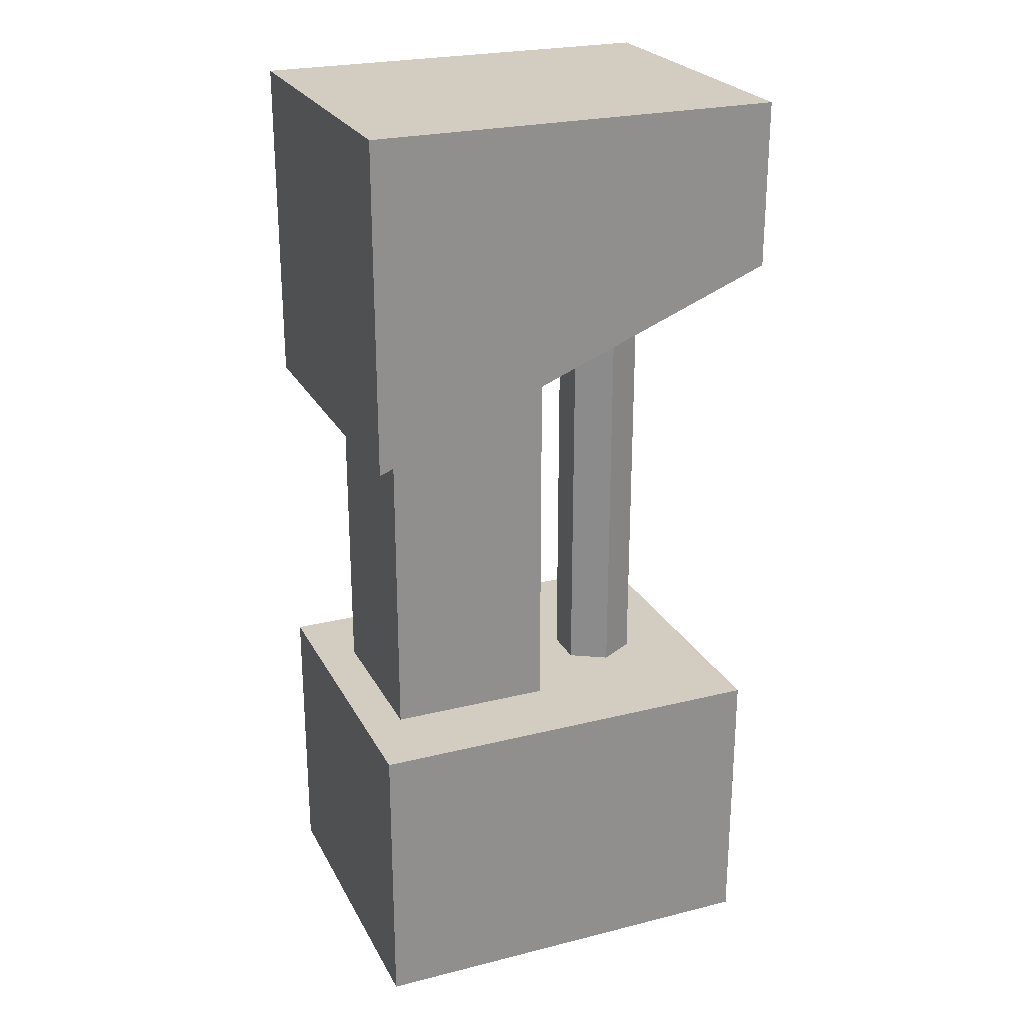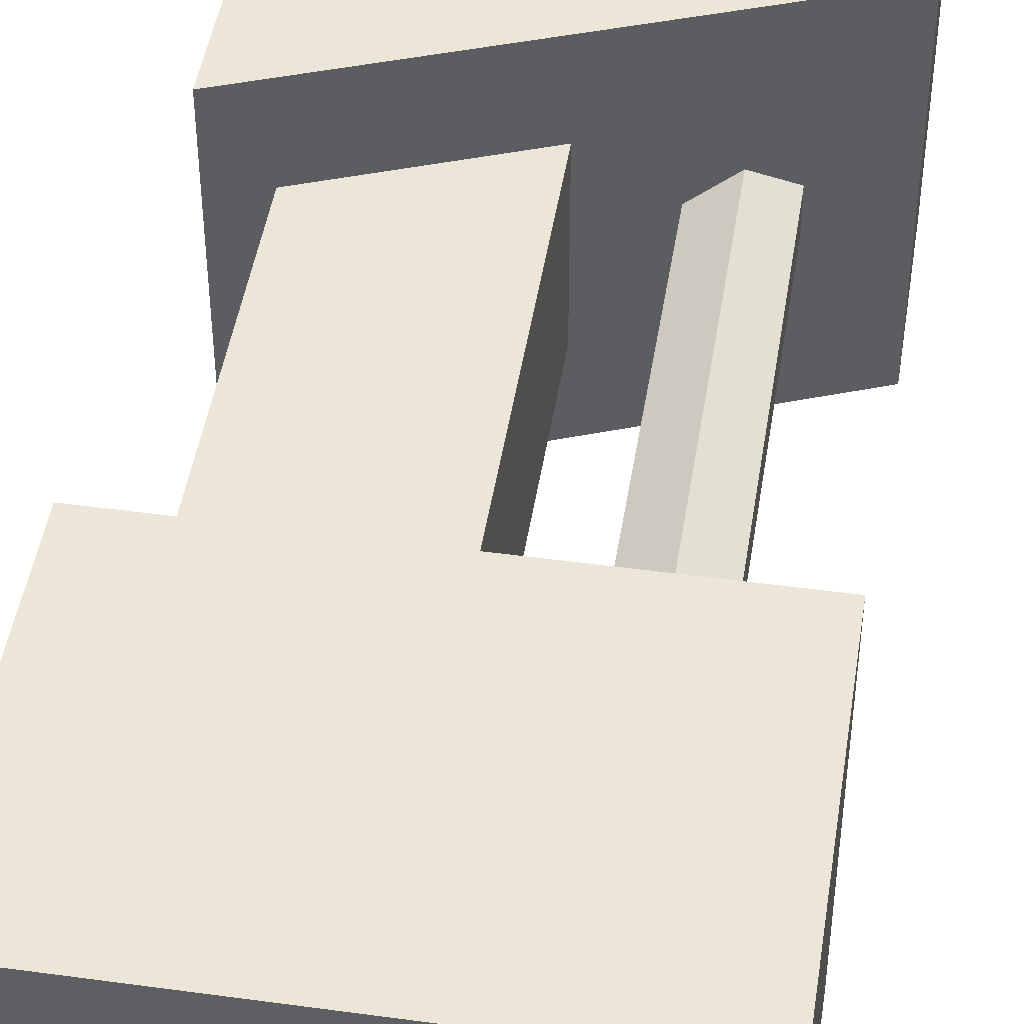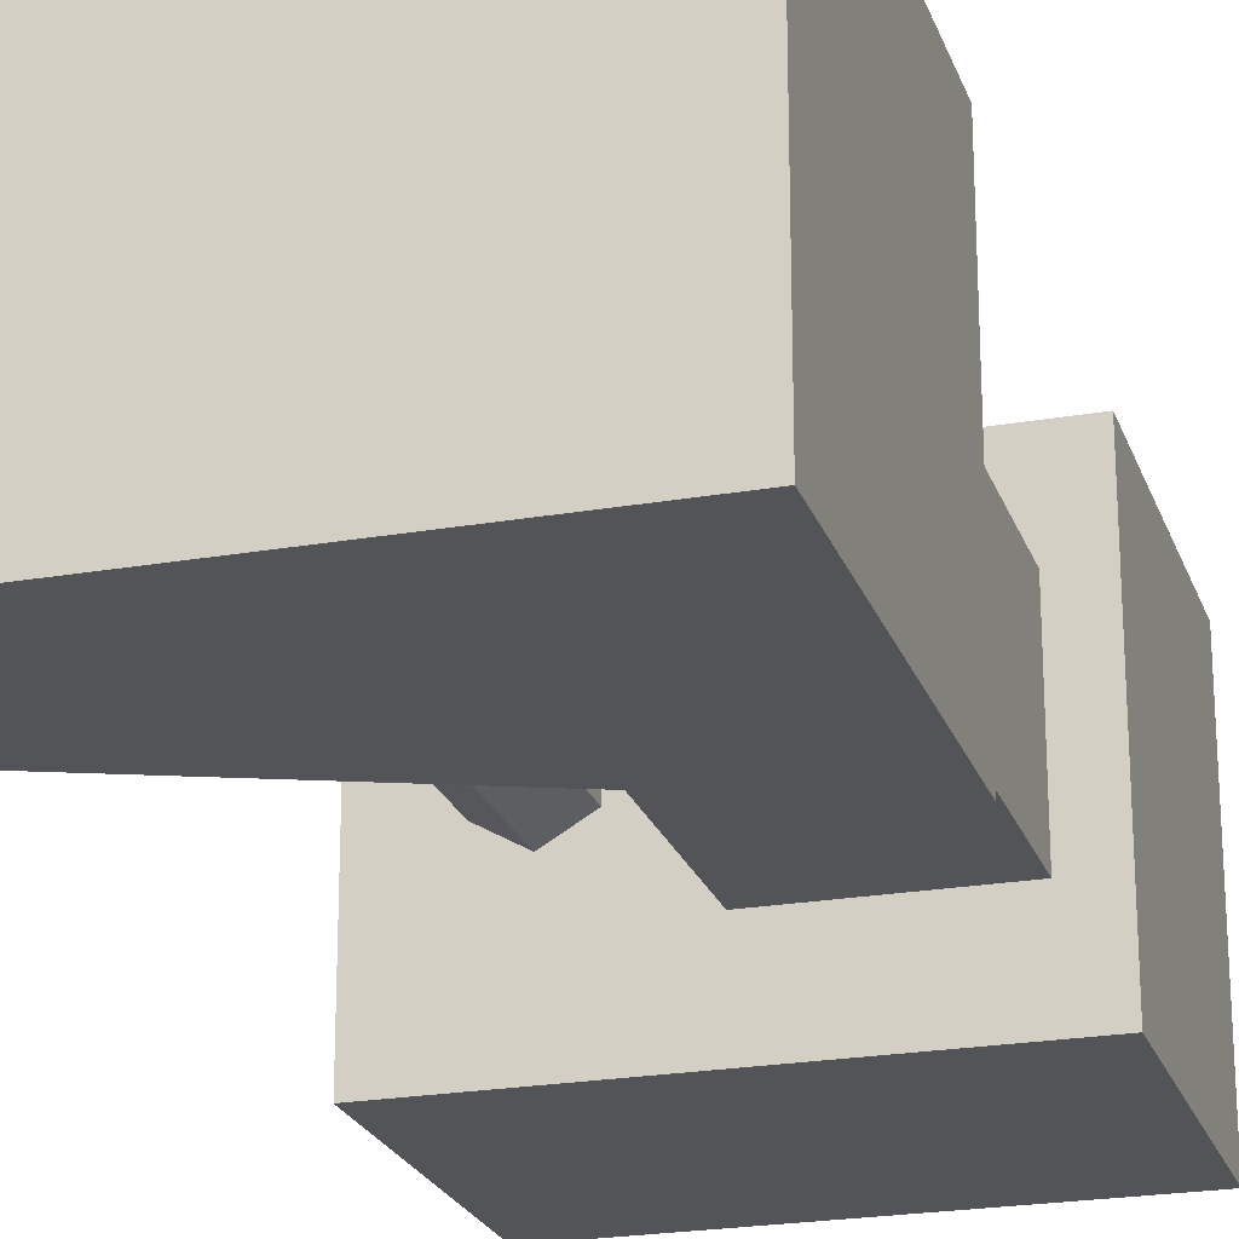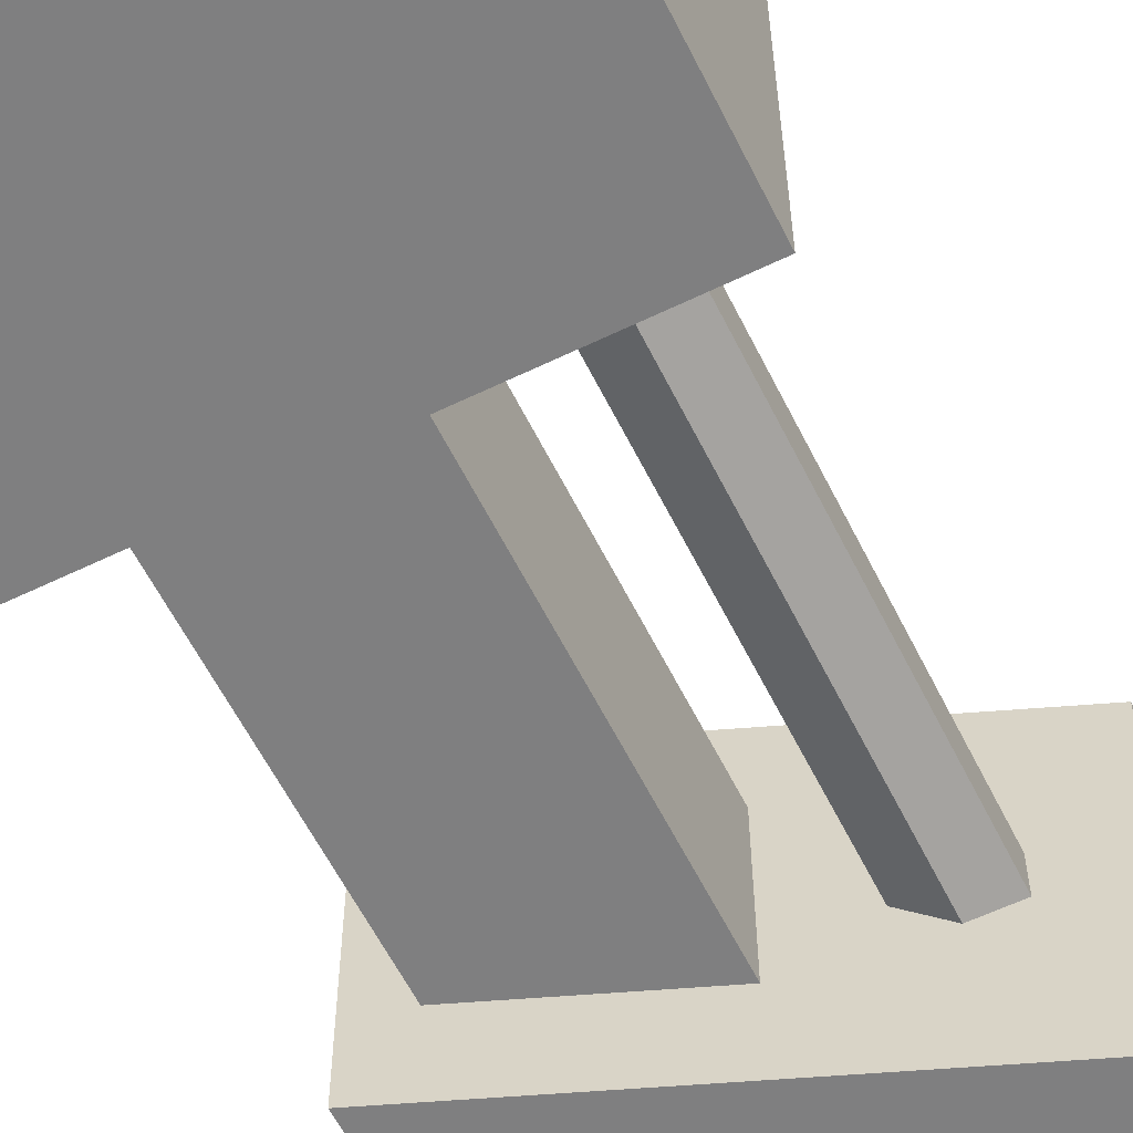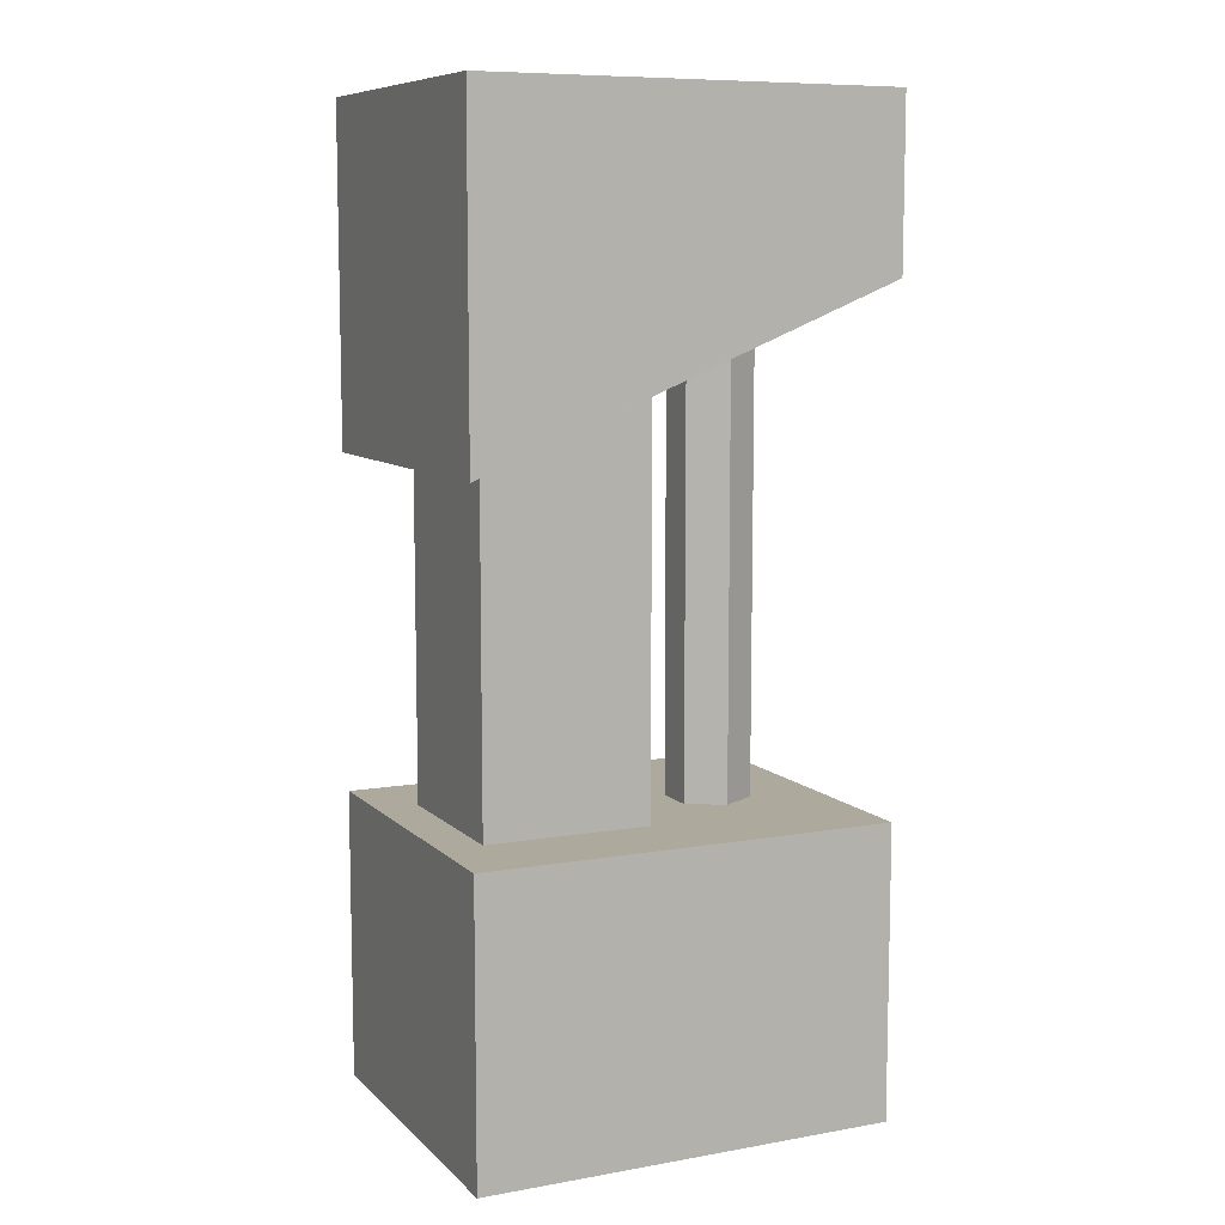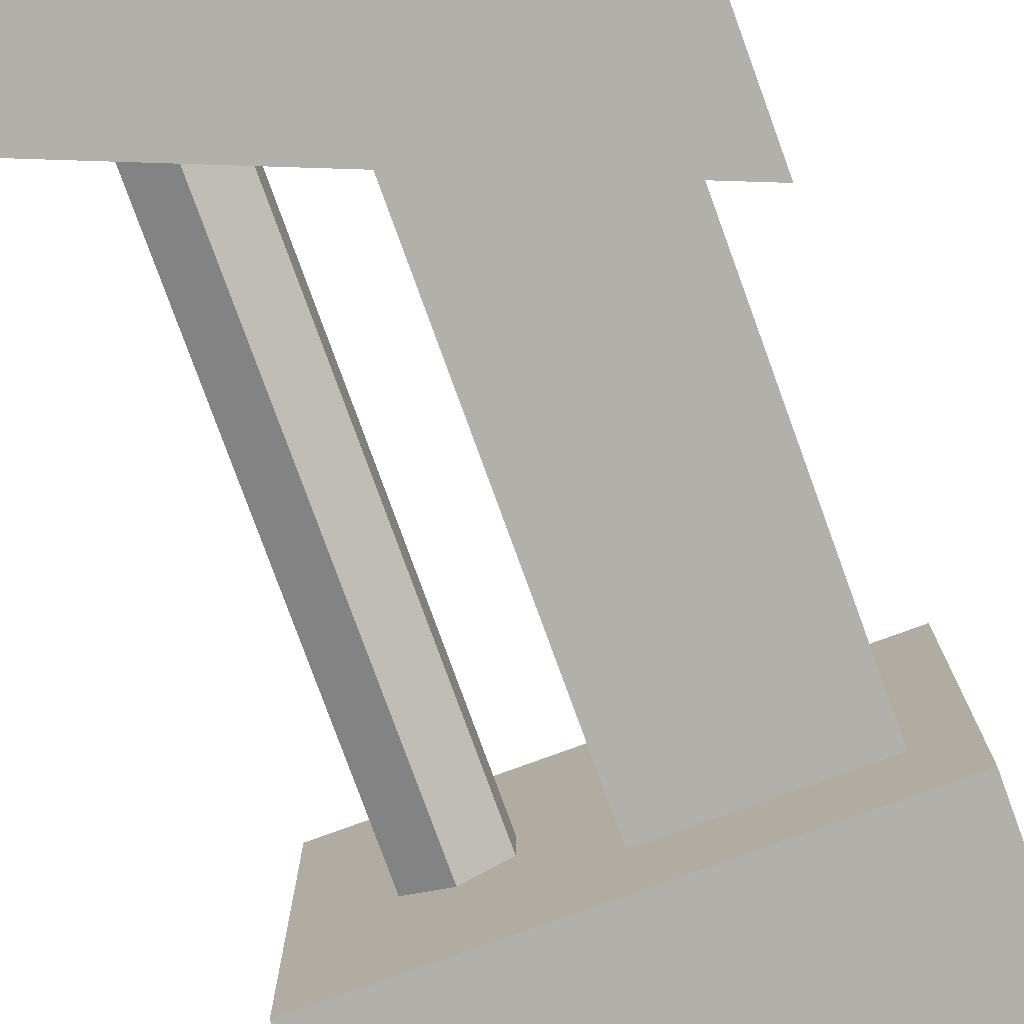
<metadata>
{"format":"obj","ext":"obj","renderer":"f3d","projection":"perspective","resolution":1024,"background":"white","views":[{"elev":24.7,"azim":-22.2,"up":"+Y"},{"elev":46.2,"azim":8.9,"up":"+Z"},{"elev":-22.8,"azim":-163.3,"up":"+Z"},{"elev":-59.8,"azim":26.4,"up":"+Z"},{"elev":8.9,"azim":-25.1,"up":"+Y"},{"elev":-78.4,"azim":-160.0,"up":"+Z"}]}
</metadata>
<code>
o charging_station
v 1 0.7 0.9
v 1 0.7 0.1
v 0.5 0.7 0.3
v 0.5 0.7 0.7
v 0 0.7 0.1
v 0.1 0.7 0.3
v 0 0.7 0.9
v 0.1 0.7 0.7
v 0.5 1.7 0.3
v 0.5 1.7 0.7
v 0.1 1.54 0.3
v 0.1 1.54 0.7
v 1 1.9 0.1
v 1 1.9 0.9
v 0 1.5 0.1
v 0 1.5 0.9
v 1 2.3 0.1
v 1 2.3 0.9
v 0 2.3 0.1
v 0 2.3 0.9
v 0.745 0.4 0.4
v 0.6584 0.4 0.45
v 0.6584 1.9 0.45
v 0.745 1.9 0.4
v 0.6584 0.4 0.55
v 0.6584 1.9 0.55
v 0.745 0.4 0.6
v 0.745 1.9 0.6
v 0.8316 0.4 0.55
v 0.8316 1.9 0.55
v 0.8316 0.4 0.45
v 0.8316 1.9 0.45
v 1 -0 0.9
v 0 -0 0.9
v 0 0 0.1
v 1 0 0.1
f 1 2 3 4
f 2 5 6 3
f 5 7 8 6
f 7 1 4 8
f 4 3 9 10
f 3 6 11 9
f 6 8 12 11
f 8 4 10 12
f 10 9 13 14
f 9 11 15 13
f 11 12 16 15
f 16 12 10 14
f 14 13 17 18
f 13 15 19 17
f 15 16 20 19
f 16 14 18 20
f 21 22 23 24
f 22 25 26 23
f 25 27 28 26
f 27 29 30 28
f 29 31 32 30
f 31 21 24 32
f 33 34 35 36
f 18 17 19 20
f 33 36 2 1
f 36 35 5 2
f 35 34 7 5
f 34 33 1 7

</code>
